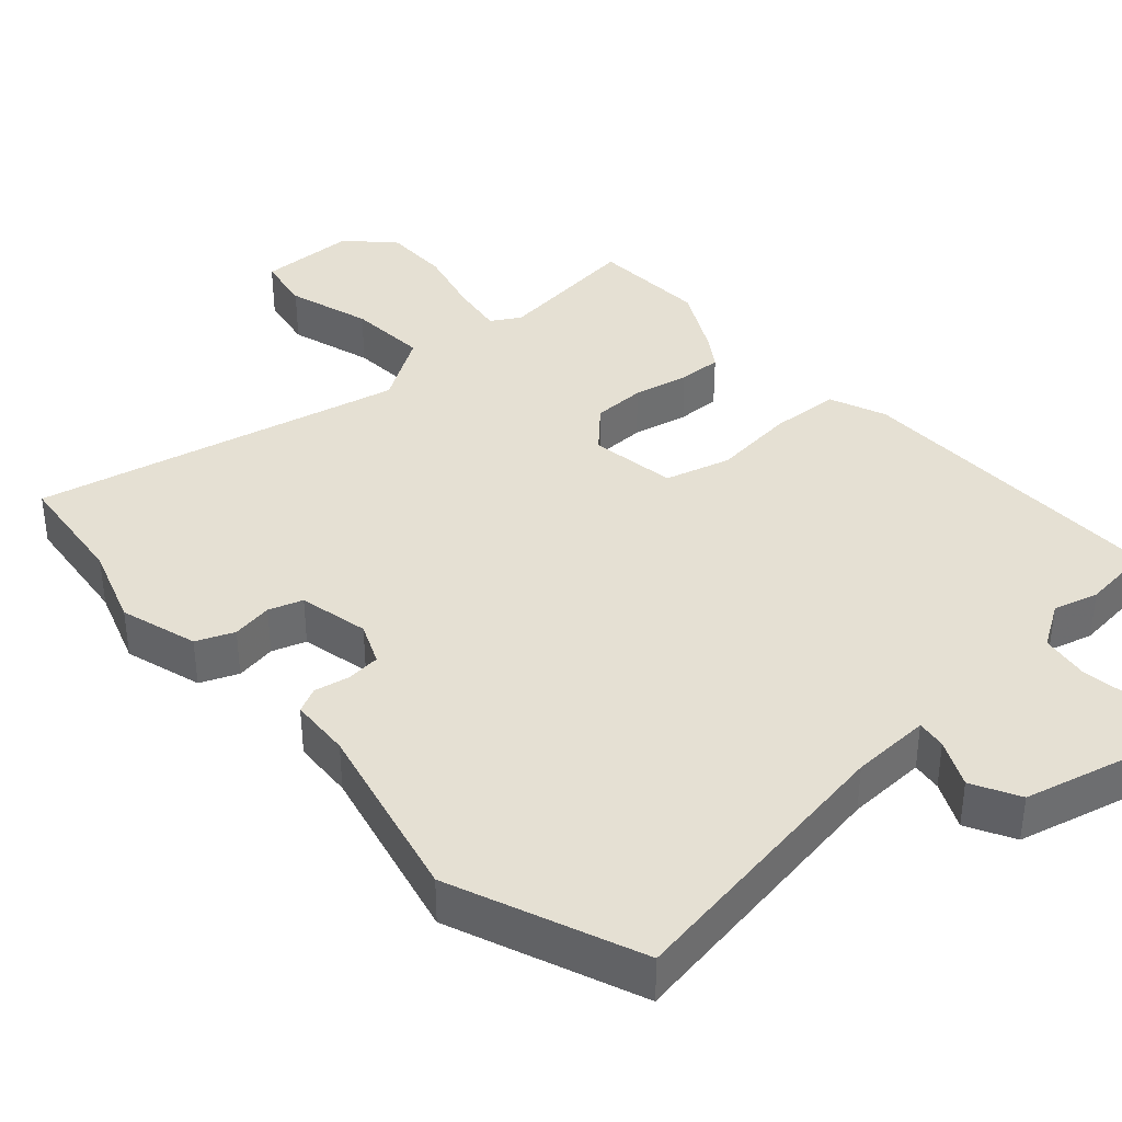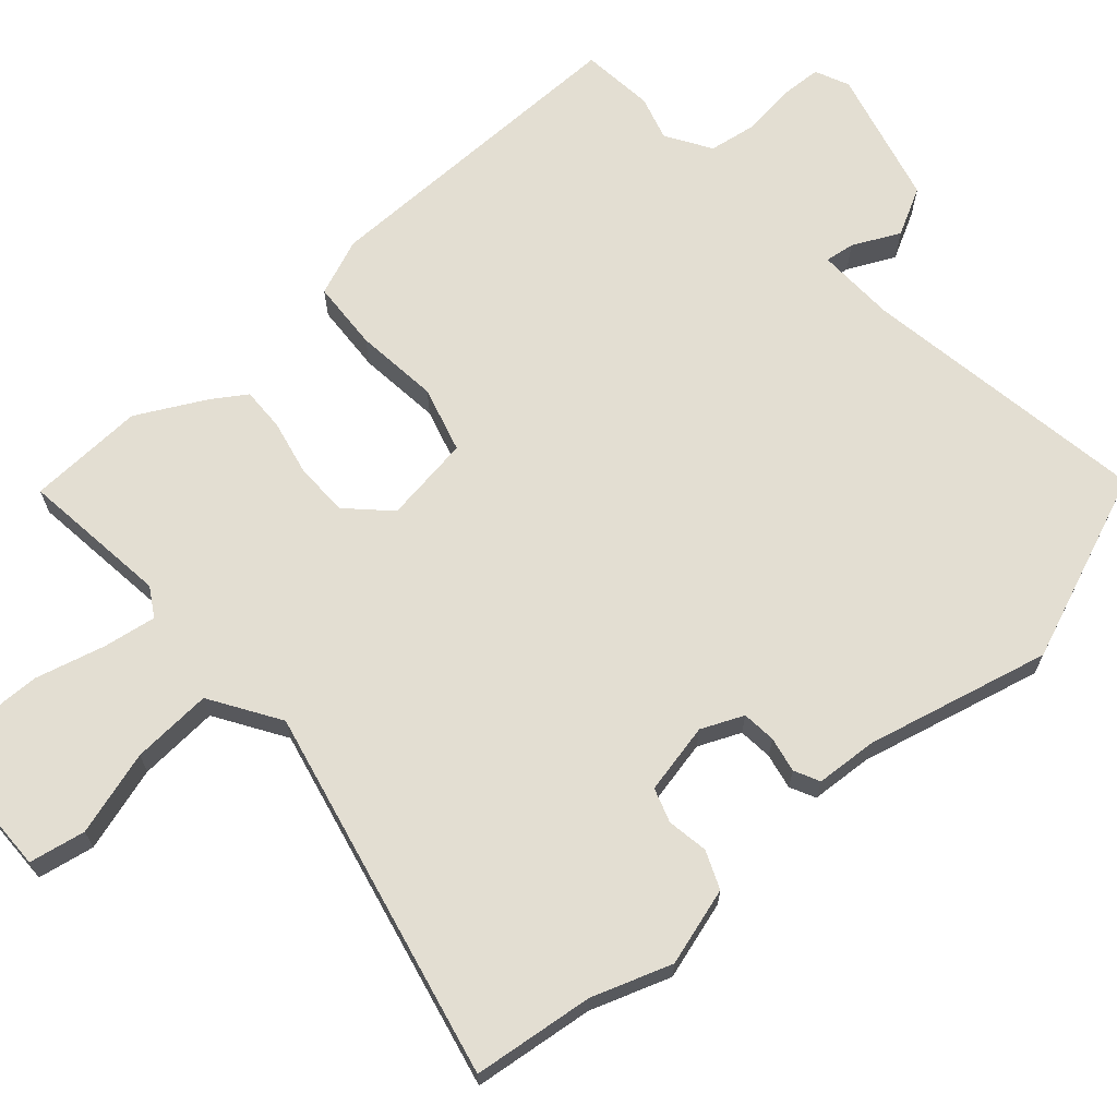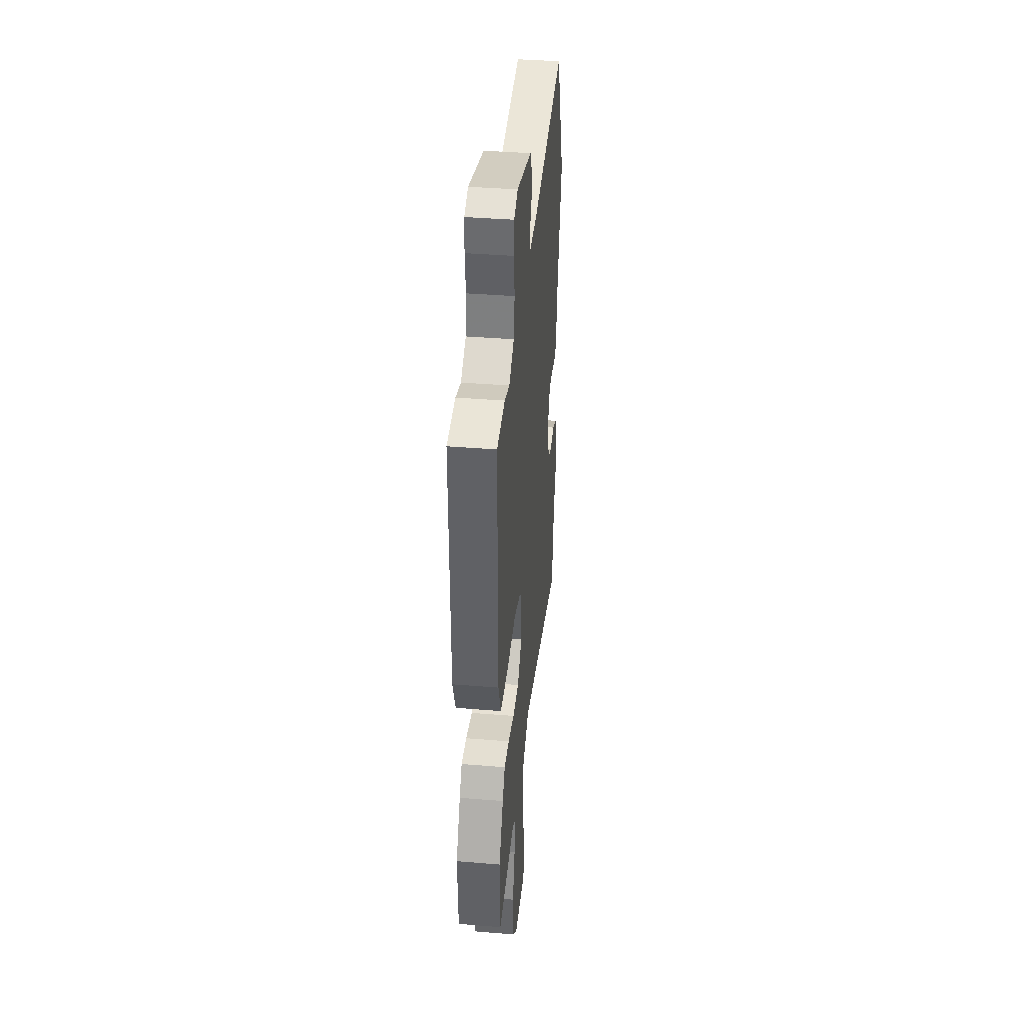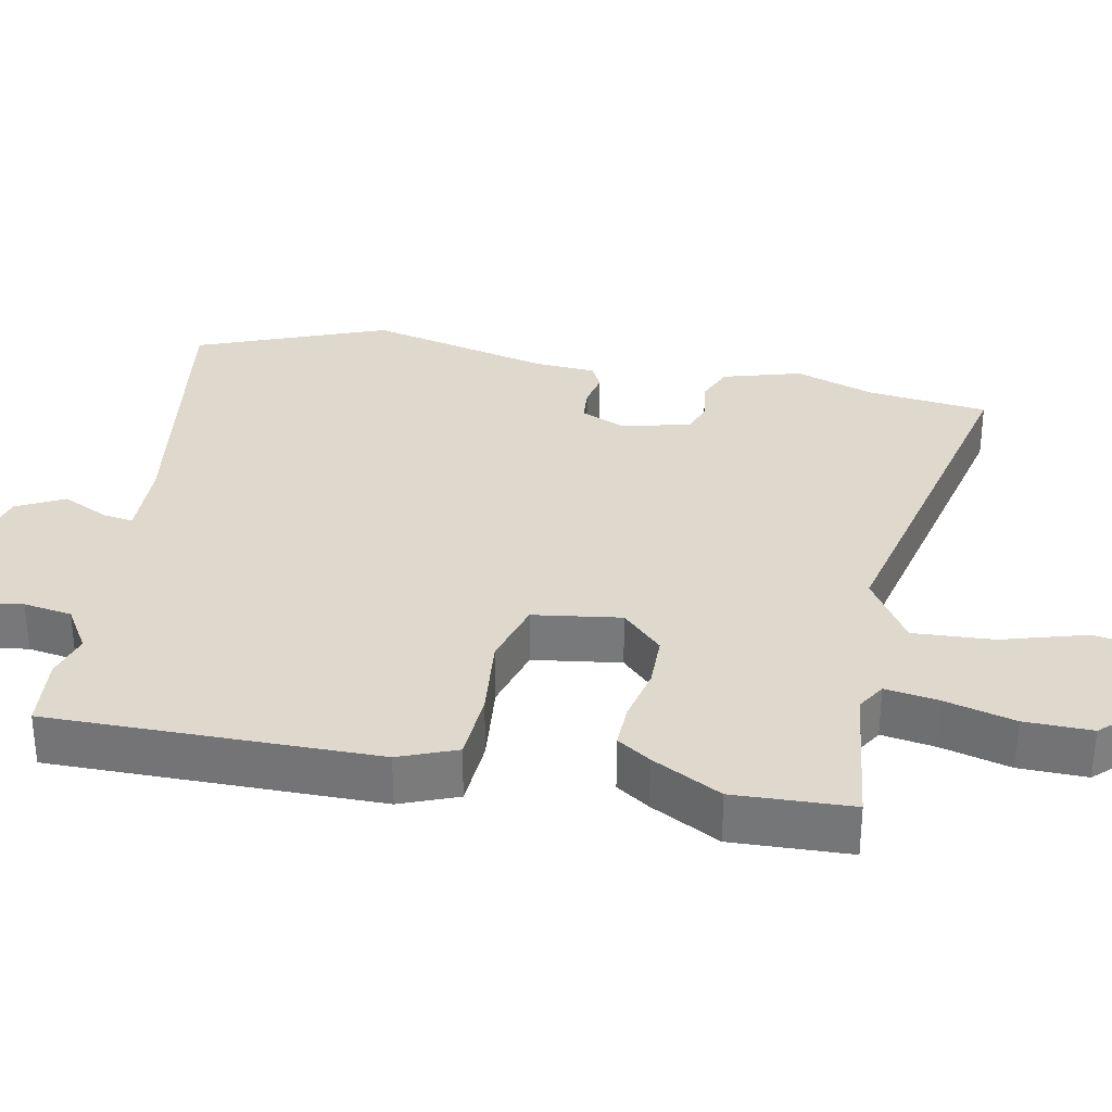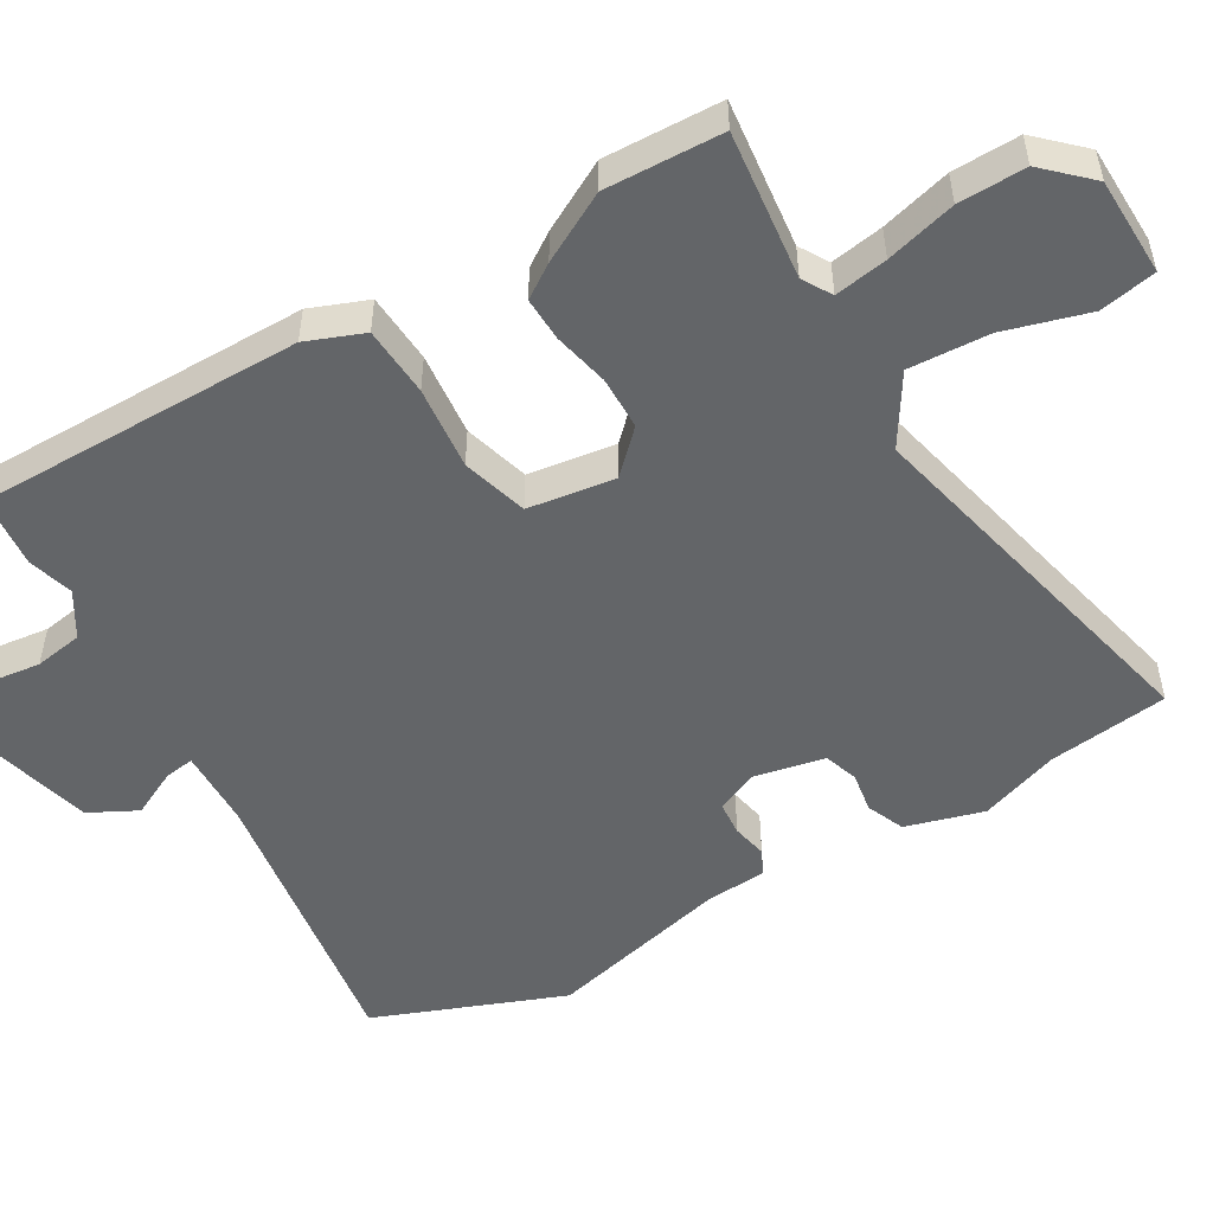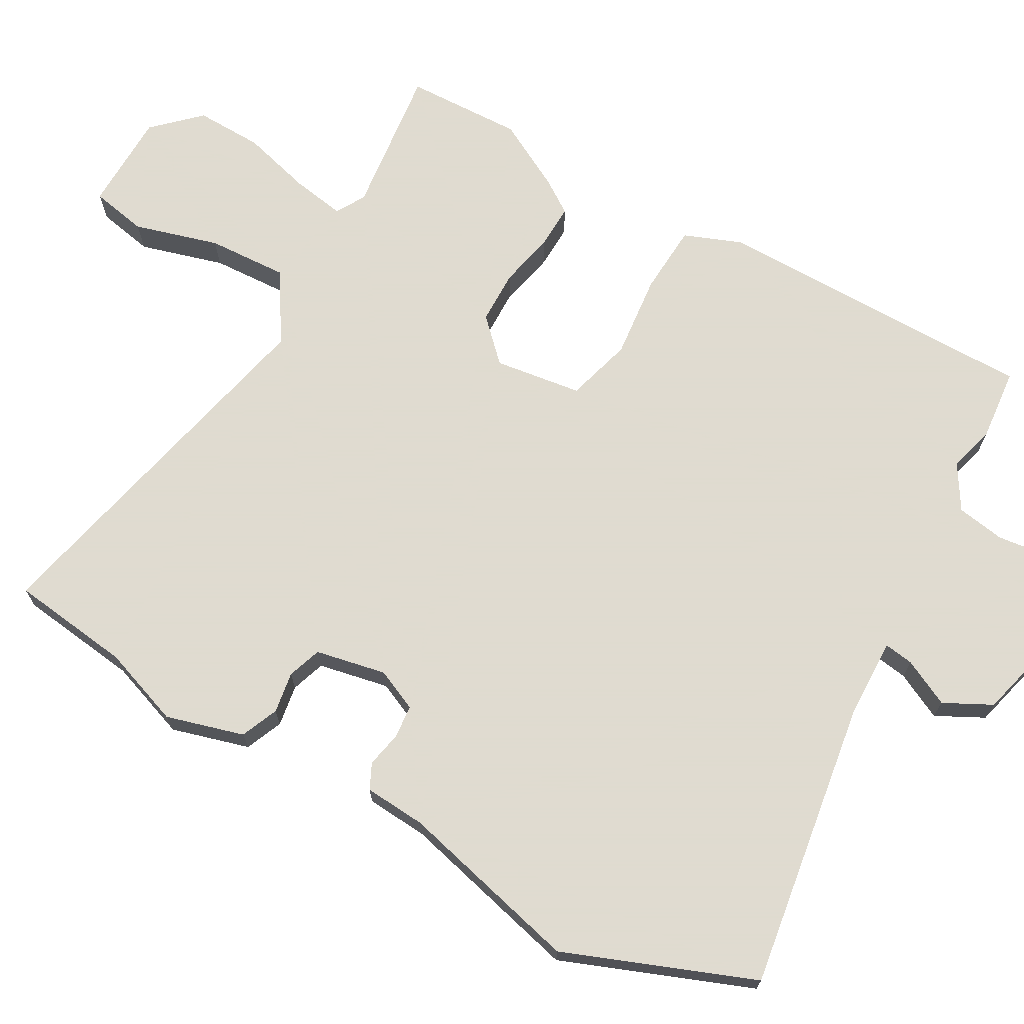
<metadata>
{"format":"obj","ext":"obj","renderer":"f3d","projection":"perspective","resolution":1024,"background":"white","views":[{"elev":38.1,"azim":-42.4,"up":"+Y"},{"elev":67.5,"azim":-131.8,"up":"+Y"},{"elev":38.9,"azim":95.9,"up":"+Z"},{"elev":31.9,"azim":101.0,"up":"+Y"},{"elev":-51.4,"azim":120.4,"up":"+Y"},{"elev":70.2,"azim":-60.6,"up":"+Y"}]}
</metadata>
<code>
v 0.506 0.07 -0.35
v 0.5 0.07 -0.512
v 0.294 0.07 -0.488
v 0.254 0.07 -0.512
v 0.266 0.07 -0.585
v 0.292 0.07 -0.682
v 0.294 0.07 -0.775
v 0.235 0.07 -0.837
v 0.098 0.07 -0.84
v 0.083 0.07 -0.762
v 0.117 0.07 -0.645
v 0.123 0.07 -0.534
v 0.027 0.07 -0.474
v -0.488 0.07 -0.592
v -0.509 0.07 -0.425
v -0.548 0.07 -0.315
v -0.517 0.07 -0.207
v -0.465 0.07 -0.185
v -0.408 0.07 -0.194
v -0.361 0.07 -0.178
v -0.341 0.07 -0.08
v -0.367 0.07 -0.022
v -0.414 0.07 -0.018
v -0.463 0.07 -0.028
v -0.498 0.07 -0.011
v -0.504 0.07 0.074
v -0.567 0.07 0.328
v -0.465 0.07 0.59
v -0.063 0.07 0.529
v 0.047 0.07 0.526
v 0.041 0.07 0.567
v 0.009 0.07 0.632
v 0.043 0.07 0.698
v 0.233 0.07 0.747
v 0.28 0.07 0.726
v 0.283 0.07 0.669
v 0.274 0.07 0.596
v 0.285 0.07 0.529
v 0.347 0.07 0.491
v 0.409 0.07 0.509
v 0.51 0.07 0.499
v 0.509 0.07 0.048
v 0.478 0.07 -0.031
v 0.381 0.07 -0.037
v 0.265 0.07 -0.025
v 0.174 0.07 -0.051
v 0.157 0.07 -0.172
v 0.212 0.07 -0.227
v 0.286 0.07 -0.228
v 0.363 0.07 -0.211
v 0.424 0.07 -0.209
v 0.455 0.07 -0.255
v 0.506 0 -0.35
v 0.5 0 -0.512
v 0.294 0 -0.488
v 0.254 0 -0.512
v 0.266 0 -0.585
v 0.292 0 -0.682
v 0.294 0 -0.775
v 0.235 0 -0.837
v 0.098 0 -0.84
v 0.083 0 -0.762
v 0.117 0 -0.645
v 0.123 0 -0.534
v 0.027 0 -0.474
v -0.488 0 -0.592
v -0.509 0 -0.425
v -0.548 0 -0.315
v -0.517 0 -0.207
v -0.465 0 -0.185
v -0.408 0 -0.194
v -0.361 0 -0.178
v -0.341 0 -0.08
v -0.367 0 -0.022
v -0.414 0 -0.018
v -0.463 0 -0.028
v -0.498 0 -0.011
v -0.504 0 0.074
v -0.567 0 0.328
v -0.465 0 0.59
v -0.063 0 0.529
v 0.047 0 0.526
v 0.041 0 0.567
v 0.009 0 0.632
v 0.043 0 0.698
v 0.233 0 0.747
v 0.28 0 0.726
v 0.283 0 0.669
v 0.274 0 0.596
v 0.285 0 0.529
v 0.347 0 0.491
v 0.409 0 0.509
v 0.51 0 0.499
v 0.509 0 0.048
v 0.478 0 -0.031
v 0.381 0 -0.037
v 0.265 0 -0.025
v 0.174 0 -0.051
v 0.157 0 -0.172
v 0.212 0 -0.227
v 0.286 0 -0.228
v 0.363 0 -0.211
v 0.424 0 -0.209
v 0.455 0 -0.255
f 49 50 51 52
f 48 49 52 1
f 42 43 44 45
f 42 45 46
f 39 40 41 42
f 38 39 42 46
f 37 38 46
f 36 37 46
f 35 36 46
f 34 35 46 47
f 31 32 33 34
f 30 31 34 47
f 26 27 28 29
f 26 29 30 47
f 23 24 25 26
f 22 23 26
f 16 17 18 19
f 15 16 19 20
f 13 14 15 20
f 12 13 20 21
f 8 9 10 11
f 8 11 12
f 5 6 7 8
f 4 5 8 12
f 3 4 12 21
f 48 1 2 3
f 22 26 47 48
f 3 21 22 48
f 104 103 102 101
f 53 104 101 100
f 97 96 95 94
f 98 97 94
f 94 93 92 91
f 98 94 91 90
f 98 90 89
f 98 89 88
f 98 88 87
f 99 98 87 86
f 86 85 84 83
f 99 86 83 82
f 81 80 79 78
f 99 82 81 78
f 78 77 76 75
f 78 75 74
f 71 70 69 68
f 72 71 68 67
f 72 67 66 65
f 73 72 65 64
f 63 62 61 60
f 64 63 60
f 60 59 58 57
f 64 60 57 56
f 73 64 56 55
f 55 54 53 100
f 100 99 78 74
f 100 74 73 55
f 1 53 54 2
f 2 54 55 3
f 3 55 56 4
f 4 56 57 5
f 5 57 58 6
f 6 58 59 7
f 7 59 60 8
f 8 60 61 9
f 9 61 62 10
f 10 62 63 11
f 11 63 64 12
f 12 64 65 13
f 13 65 66 14
f 14 66 67 15
f 15 67 68 16
f 16 68 69 17
f 17 69 70 18
f 18 70 71 19
f 19 71 72 20
f 20 72 73 21
f 21 73 74 22
f 22 74 75 23
f 23 75 76 24
f 24 76 77 25
f 25 77 78 26
f 26 78 79 27
f 27 79 80 28
f 28 80 81 29
f 29 81 82 30
f 30 82 83 31
f 31 83 84 32
f 32 84 85 33
f 33 85 86 34
f 34 86 87 35
f 35 87 88 36
f 36 88 89 37
f 37 89 90 38
f 38 90 91 39
f 39 91 92 40
f 40 92 93 41
f 41 93 94 42
f 42 94 95 43
f 43 95 96 44
f 44 96 97 45
f 45 97 98 46
f 46 98 99 47
f 47 99 100 48
f 48 100 101 49
f 49 101 102 50
f 50 102 103 51
f 51 103 104 52
f 52 104 53 1

</code>
